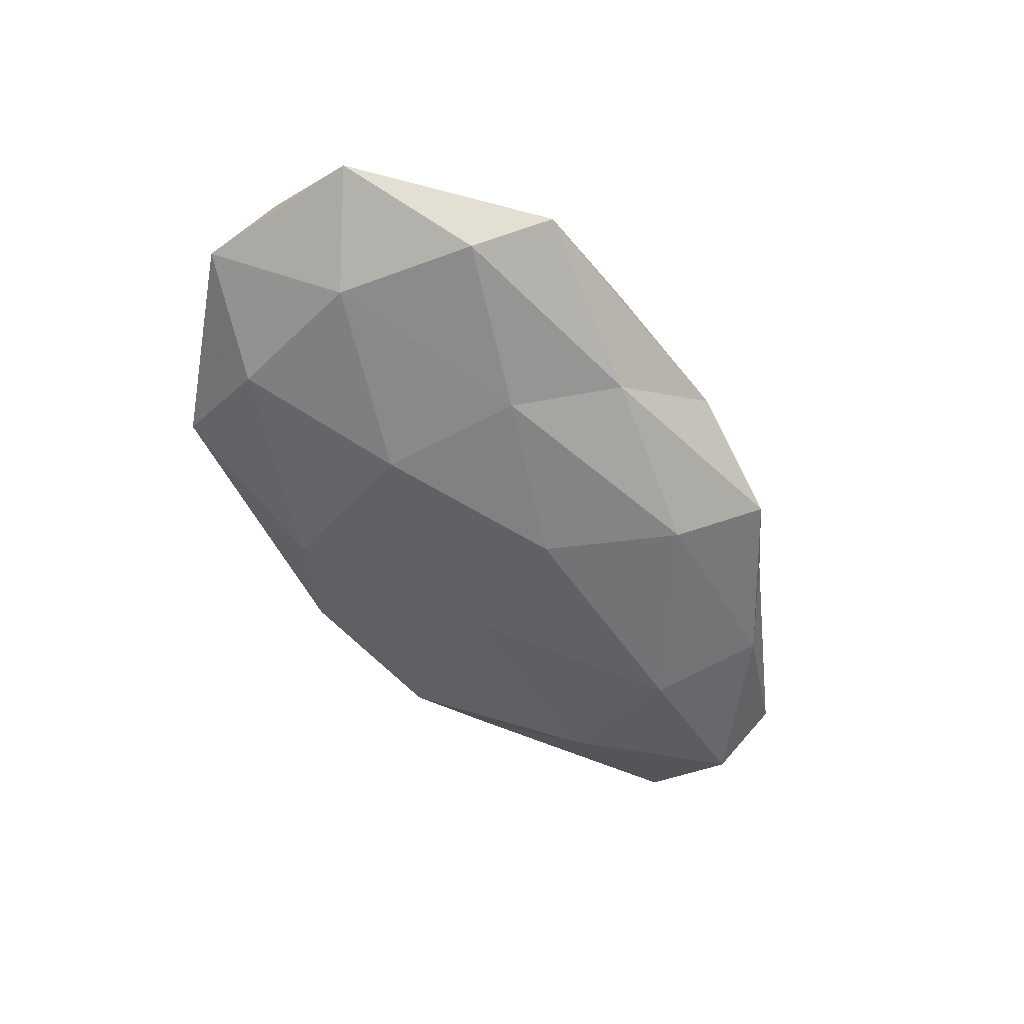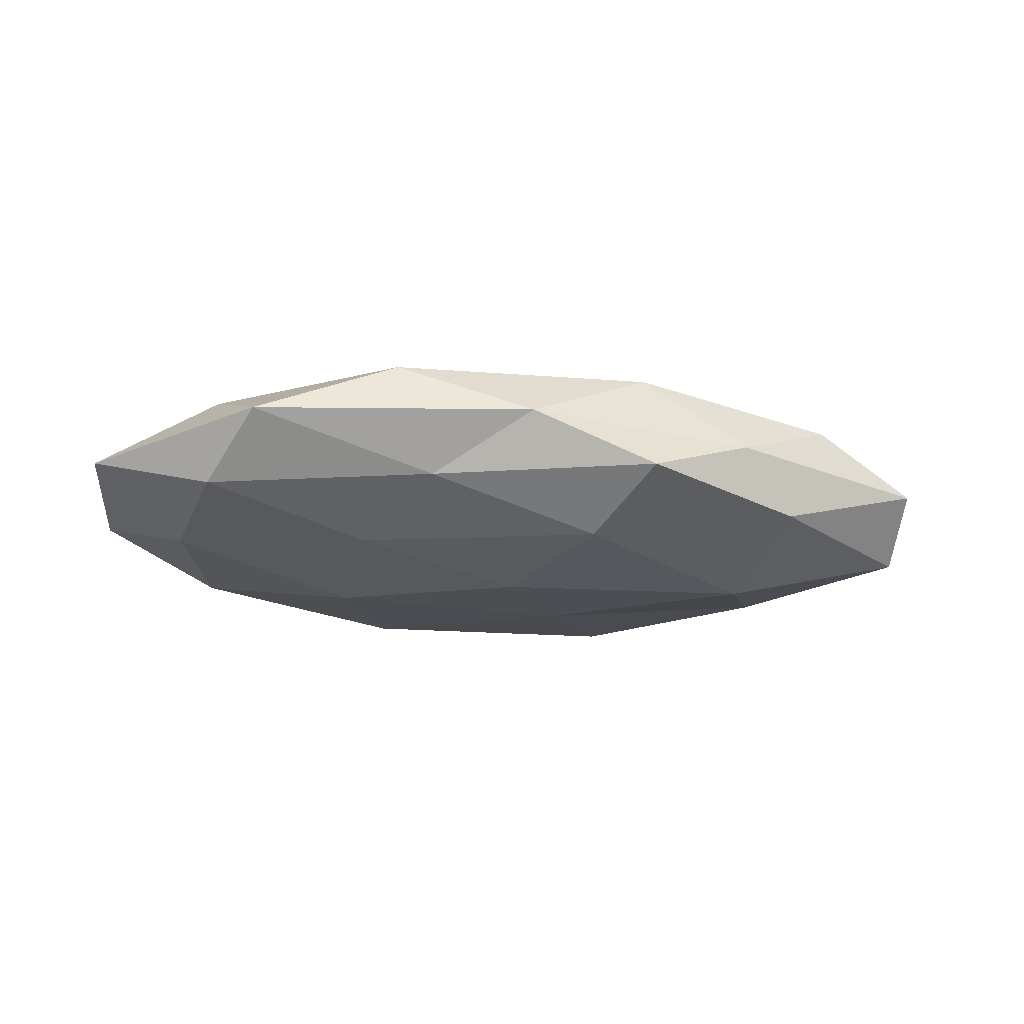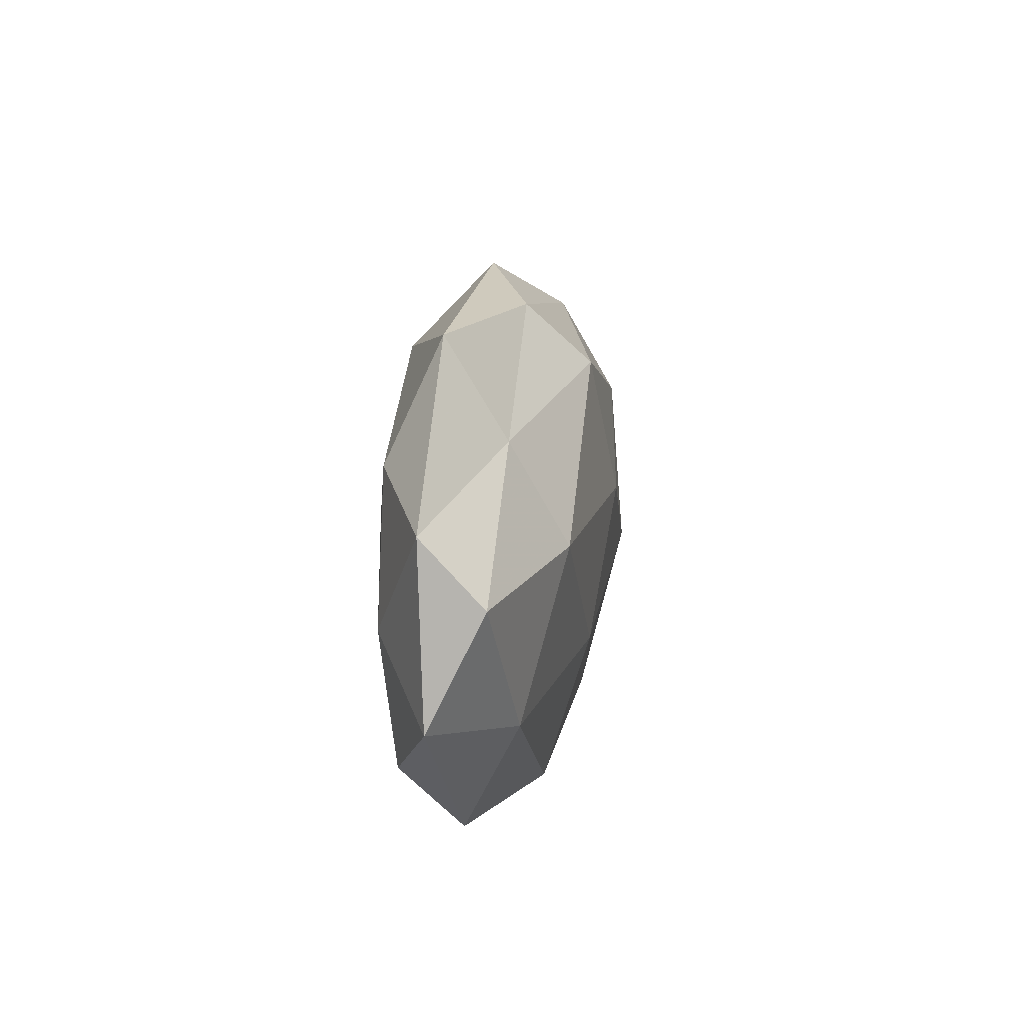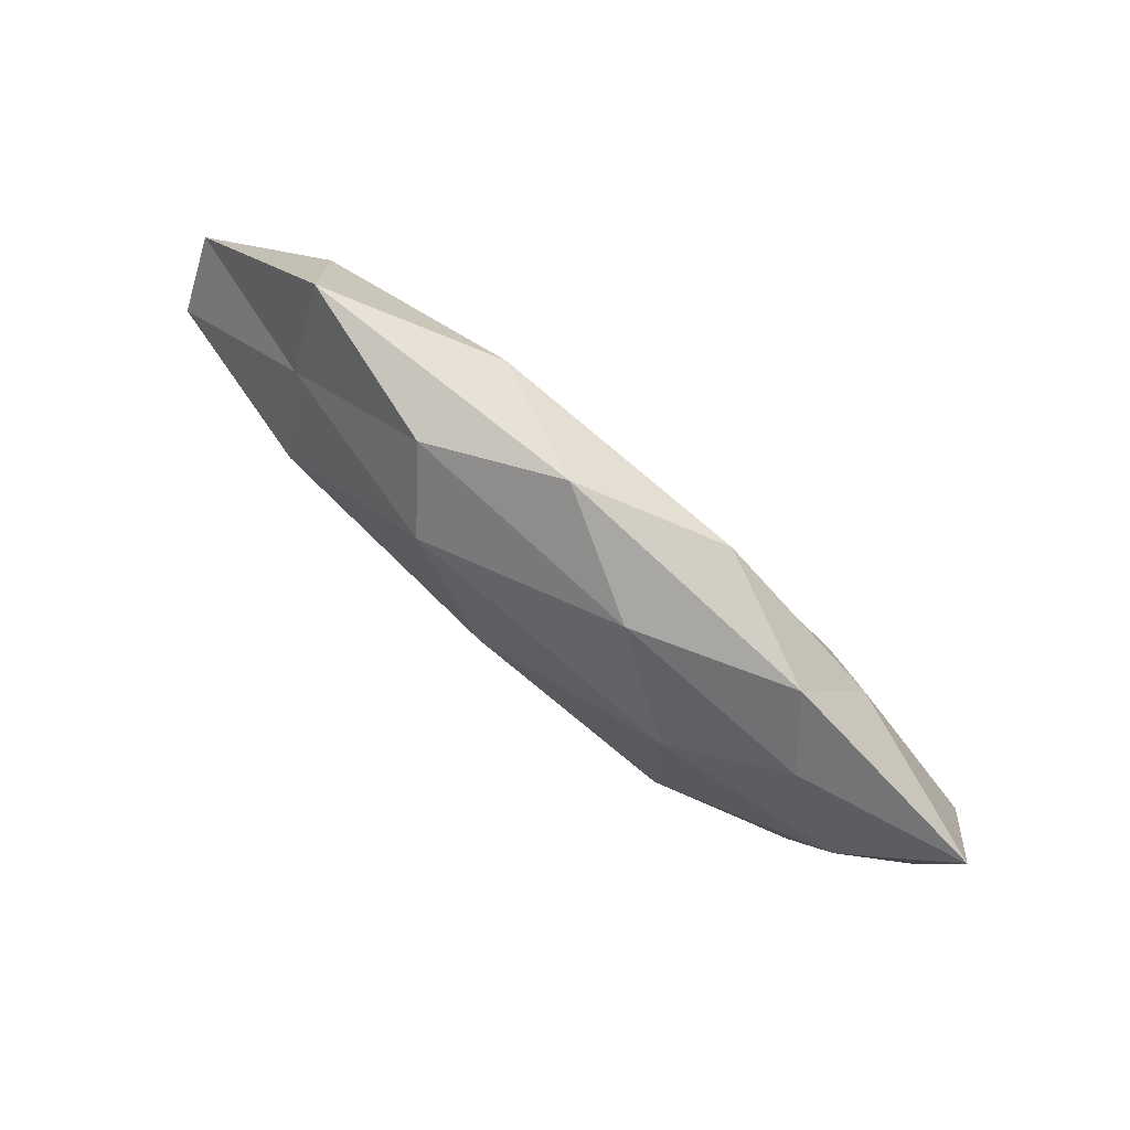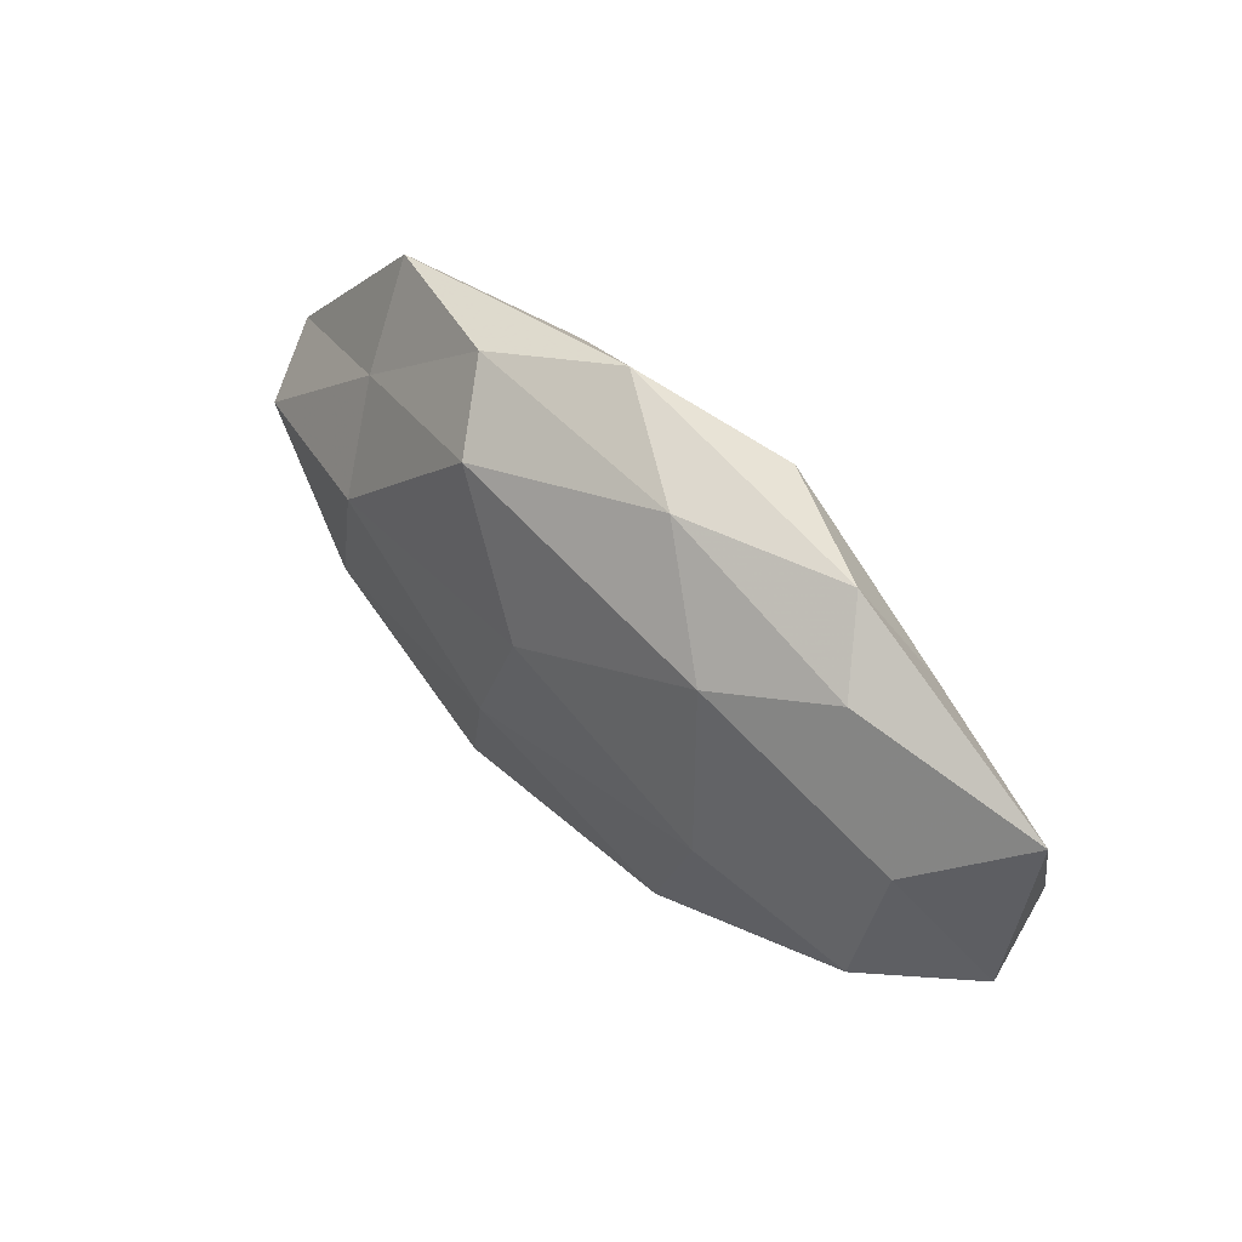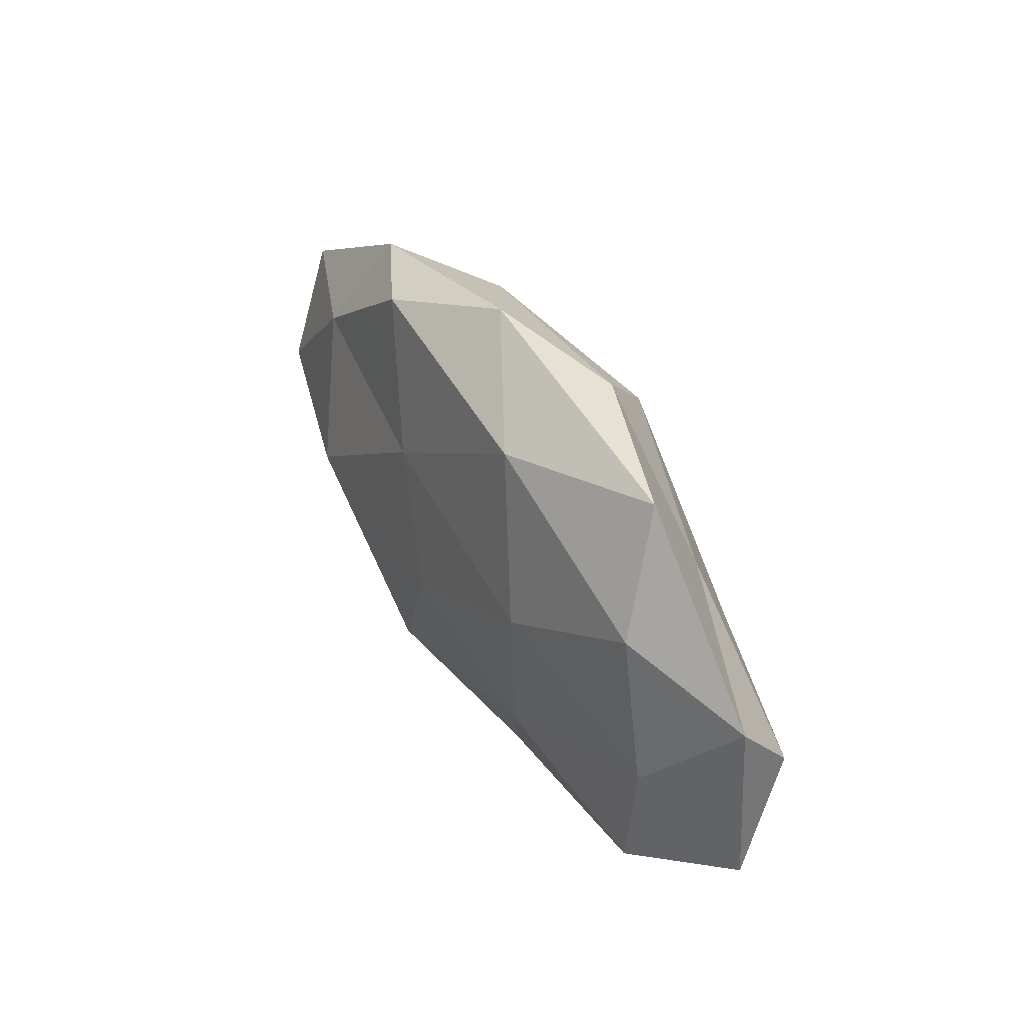
<metadata>
{"format":"obj","ext":"obj","renderer":"f3d","projection":"perspective","resolution":1024,"background":"white","views":[{"elev":-53.1,"azim":-57.2,"up":"+Z"},{"elev":-23.5,"azim":-7.4,"up":"+Z"},{"elev":11.8,"azim":-82.2,"up":"+Y"},{"elev":78.7,"azim":39.4,"up":"+Y"},{"elev":43.2,"azim":47.0,"up":"+Y"},{"elev":38.1,"azim":-118.5,"up":"+Y"}]}
</metadata>
<code>
v -0.0004121 0.004756 0.01395
v 0.04133 -0.01582 0.006937
v 0.00896 -0.02044 -0.01137
v 0.03084 -0.005008 -0.01253
v -0.01205 -0.02456 -0.006054
v -0.01486 0.02395 -0.009281
v 0.03558 -0.01805 -0.006398
v 0.0574 0.01043 -0.0002381
v 0.02488 -0.006654 0.01269
v 0.05446 -0.01083 0.0004446
v 0.01683 0.0268 -0.00807
v -0.03943 -0.01453 0.006916
v -0.0214 0.004675 -0.01202
v 0.0368 0.01726 0.005026
v 0.03704 0.01258 -0.007671
v -0.01983 -0.01276 -0.01056
v 0.0538 -0.002915 -0.006604
v -0.03524 0.02783 -0.002015
v -0.03386 0.01606 0.004909
v -0.01687 -0.02791 0.006866
v 0.0318 0.02501 -0.00106
v -0.05487 -0.01106 -0.0009486
v -0.04374 -0.003102 -0.007927
v 0.0003188 -0.005112 -0.01307
v -0.01538 0.02924 0.004451
v -0.03457 -0.02833 -0.0001036
v 0.02858 -0.02361 0.0005459
v -0.03099 0.003906 0.01137
v -0.0001521 -0.0311 0.0004312
v 0.01502 -0.02539 0.008194
v 0.01352 0.02645 0.005535
v 0.0001272 0.03271 -0.001726
v 0.008253 0.009941 -0.01133
v -0.05272 0.001747 0.005276
v 0.01528 -0.03023 -0.005631
v -0.05427 0.009669 -0.001643
v -0.01014 0.02186 0.01154
v -0.03985 -0.01983 -0.006689
v 0.04576 0.002103 0.00707
v -0.03984 0.01414 -0.007861
v 0.02344 0.01388 0.01119
v -0.009439 -0.01252 0.01162
f 4 7 3
f 5 16 3
f 4 17 7
f 10 7 17
f 17 8 10
f 15 17 4
f 15 8 17
f 21 14 8
f 21 8 15
f 11 21 15
f 13 16 23
f 24 4 3
f 3 16 24
f 13 24 16
f 25 18 19
f 20 12 26
f 12 22 26
f 2 27 10
f 27 7 10
f 26 5 29
f 20 26 29
f 30 2 9
f 30 27 2
f 20 29 30
f 29 27 30
f 21 31 14
f 11 6 32
f 6 18 32
f 11 32 21
f 32 18 25
f 32 31 21
f 32 25 31
f 11 33 6
f 33 13 6
f 15 4 33
f 11 15 33
f 33 4 24
f 33 24 13
f 12 34 22
f 12 28 34
f 34 28 19
f 35 5 3
f 3 7 35
f 27 35 7
f 29 5 35
f 29 35 27
f 18 36 19
f 22 36 23
f 19 36 34
f 22 34 36
f 19 37 25
f 28 1 37
f 28 37 19
f 31 25 37
f 5 38 16
f 23 16 38
f 38 22 23
f 26 38 5
f 26 22 38
f 9 2 39
f 10 39 2
f 8 39 10
f 8 14 39
f 6 13 40
f 6 40 18
f 40 13 23
f 18 40 36
f 23 36 40
f 1 9 41
f 14 31 41
f 41 37 1
f 31 37 41
f 9 39 41
f 41 39 14
f 42 9 1
f 20 42 12
f 42 1 28
f 42 28 12
f 30 9 42
f 20 30 42

</code>
